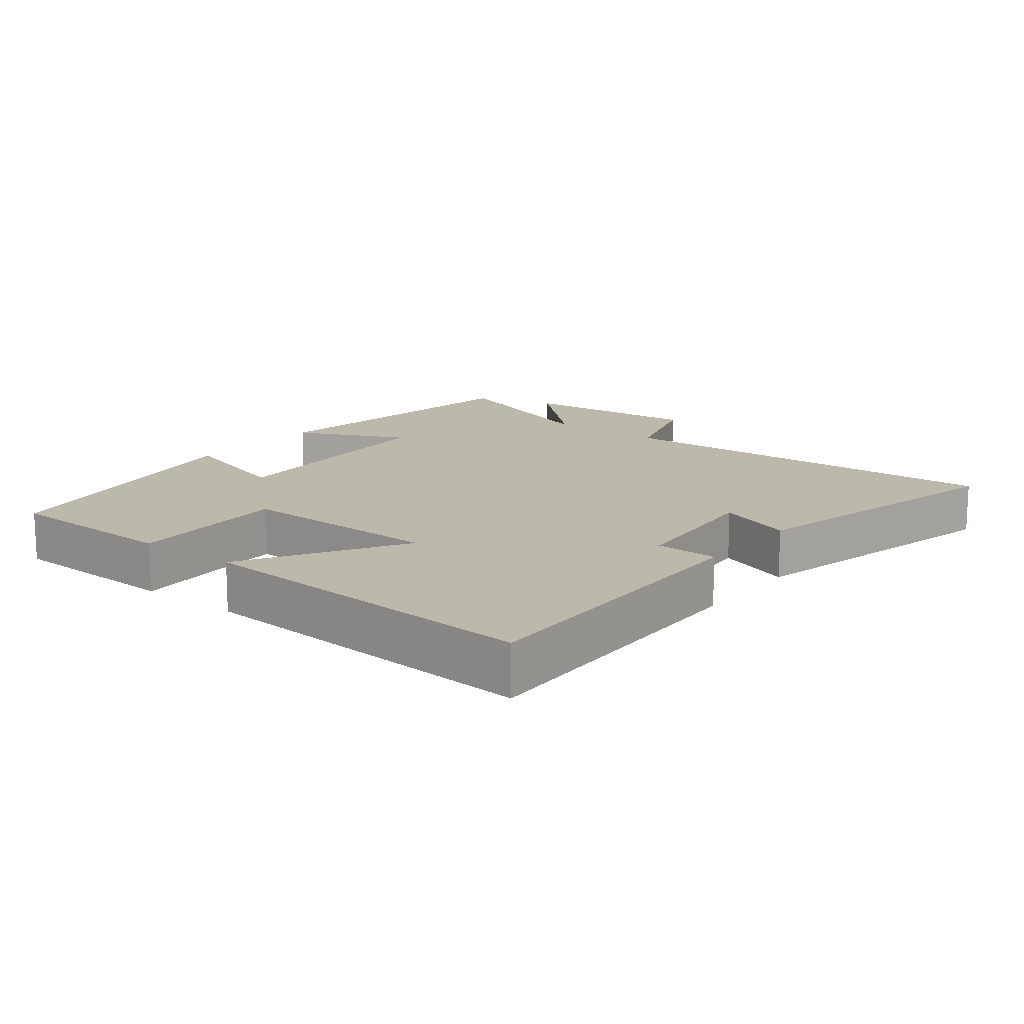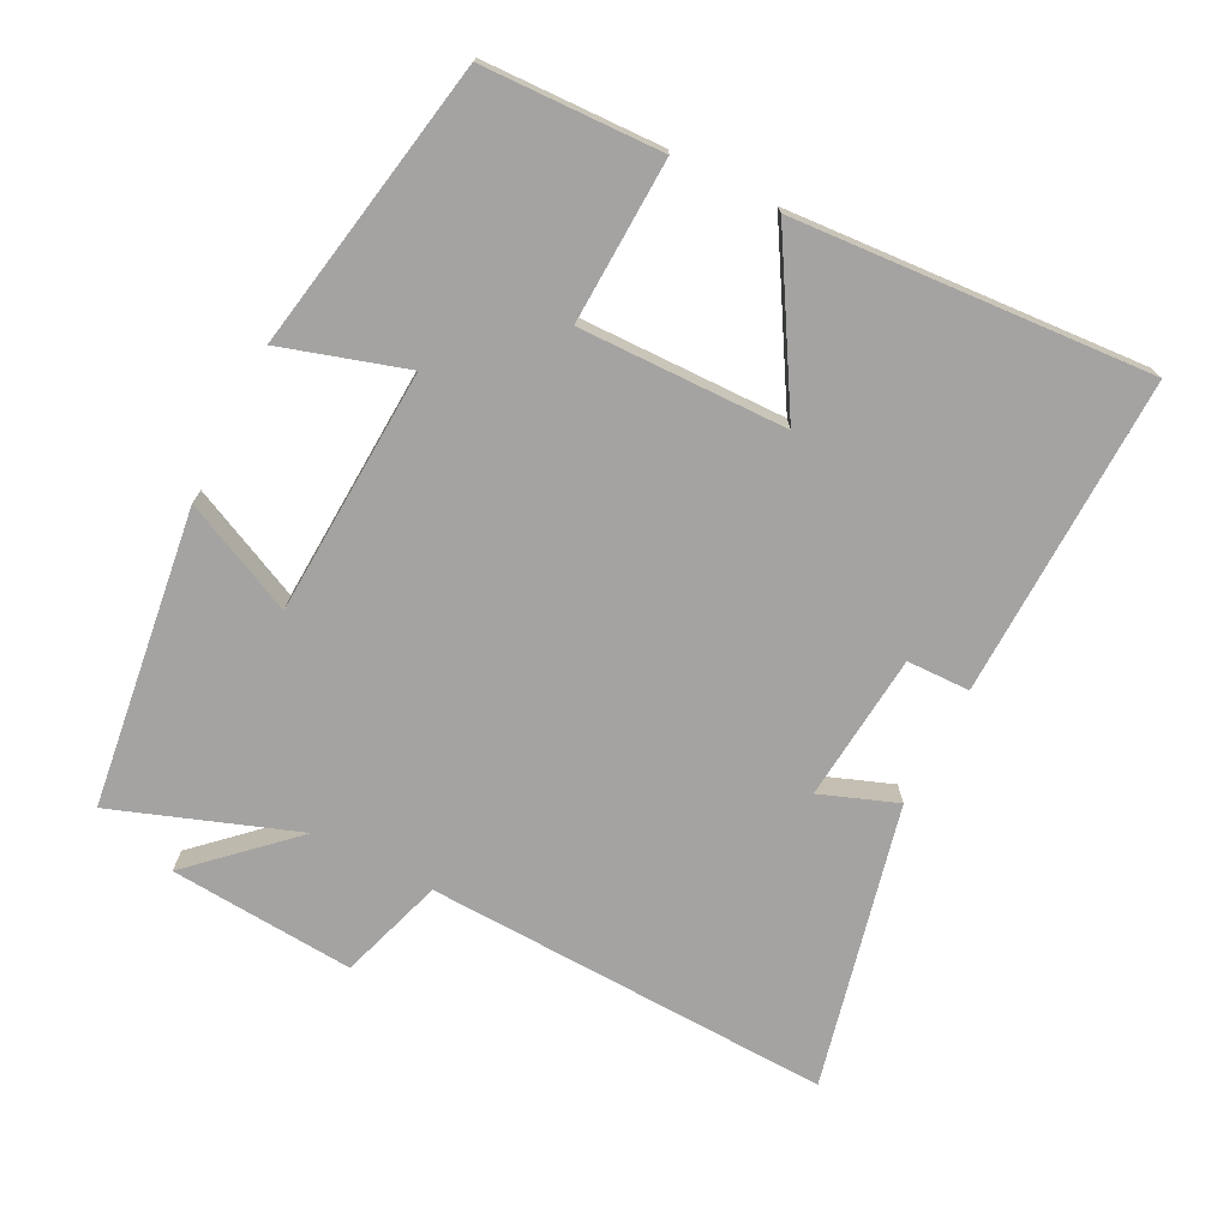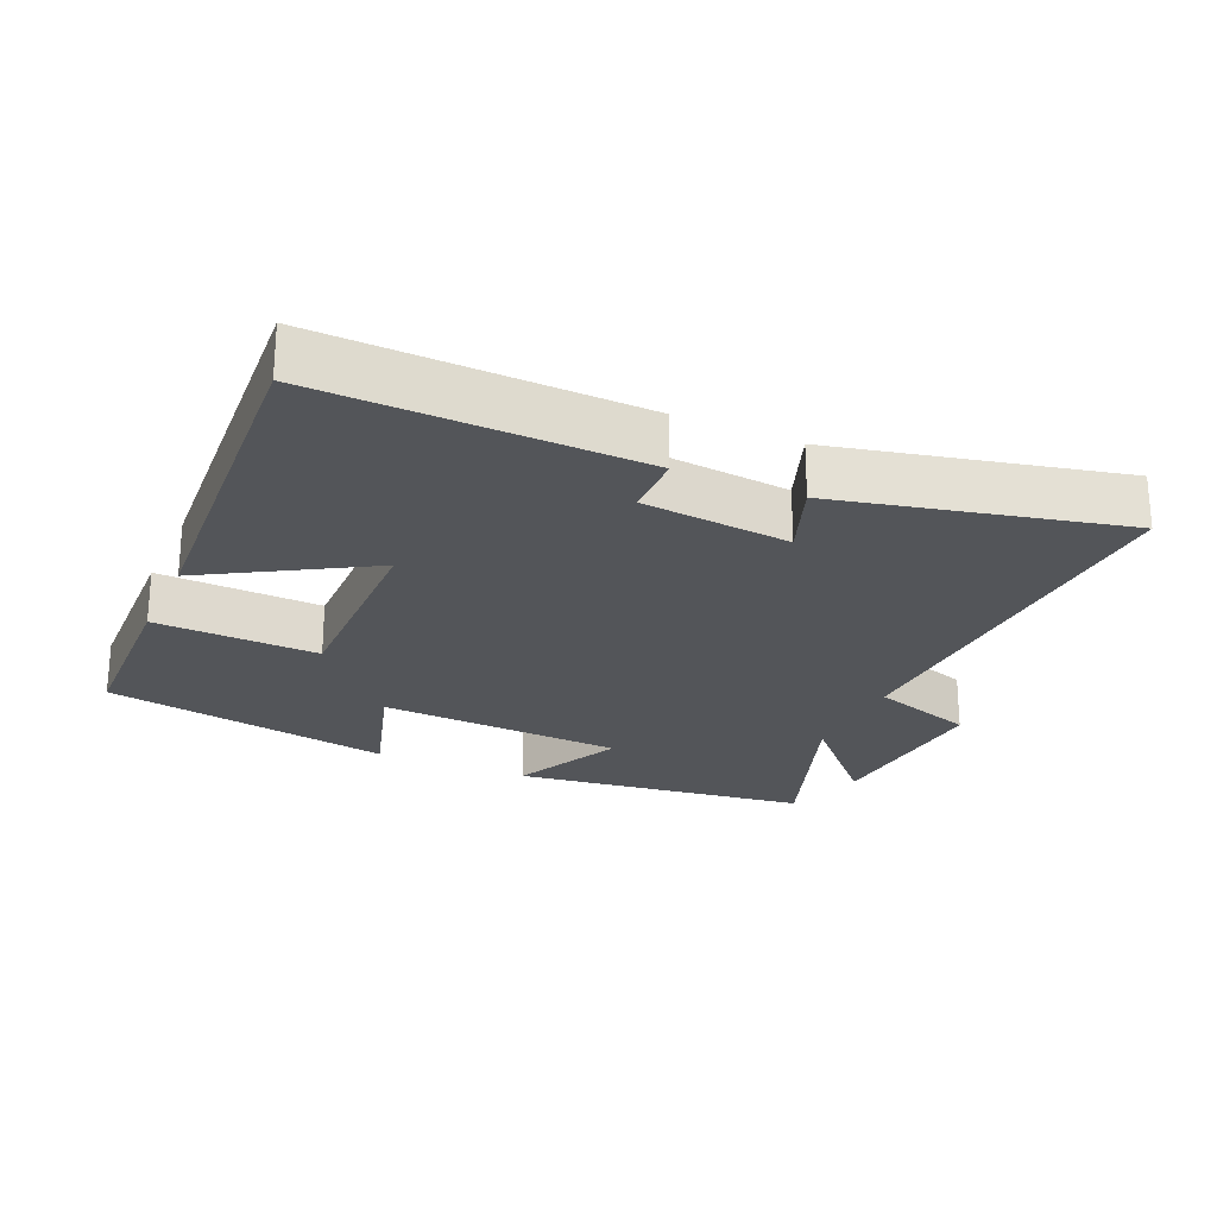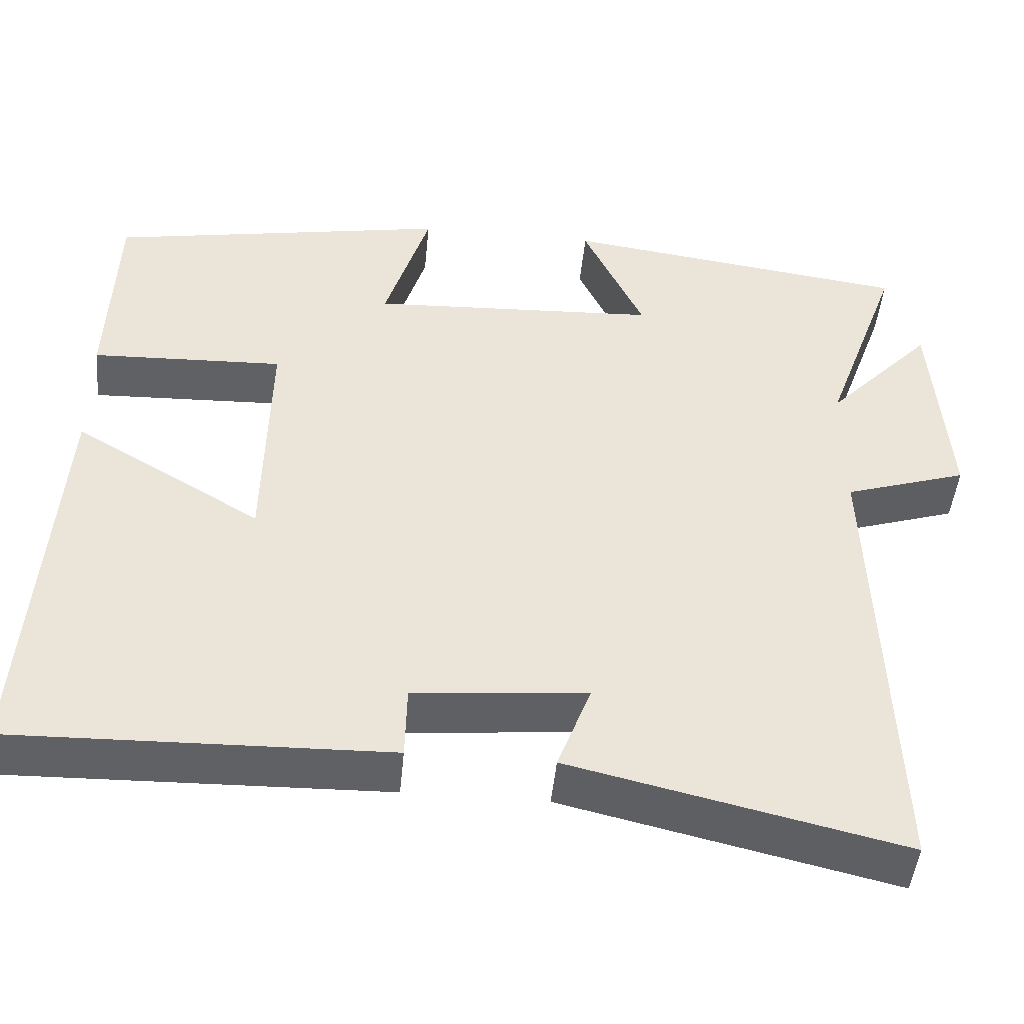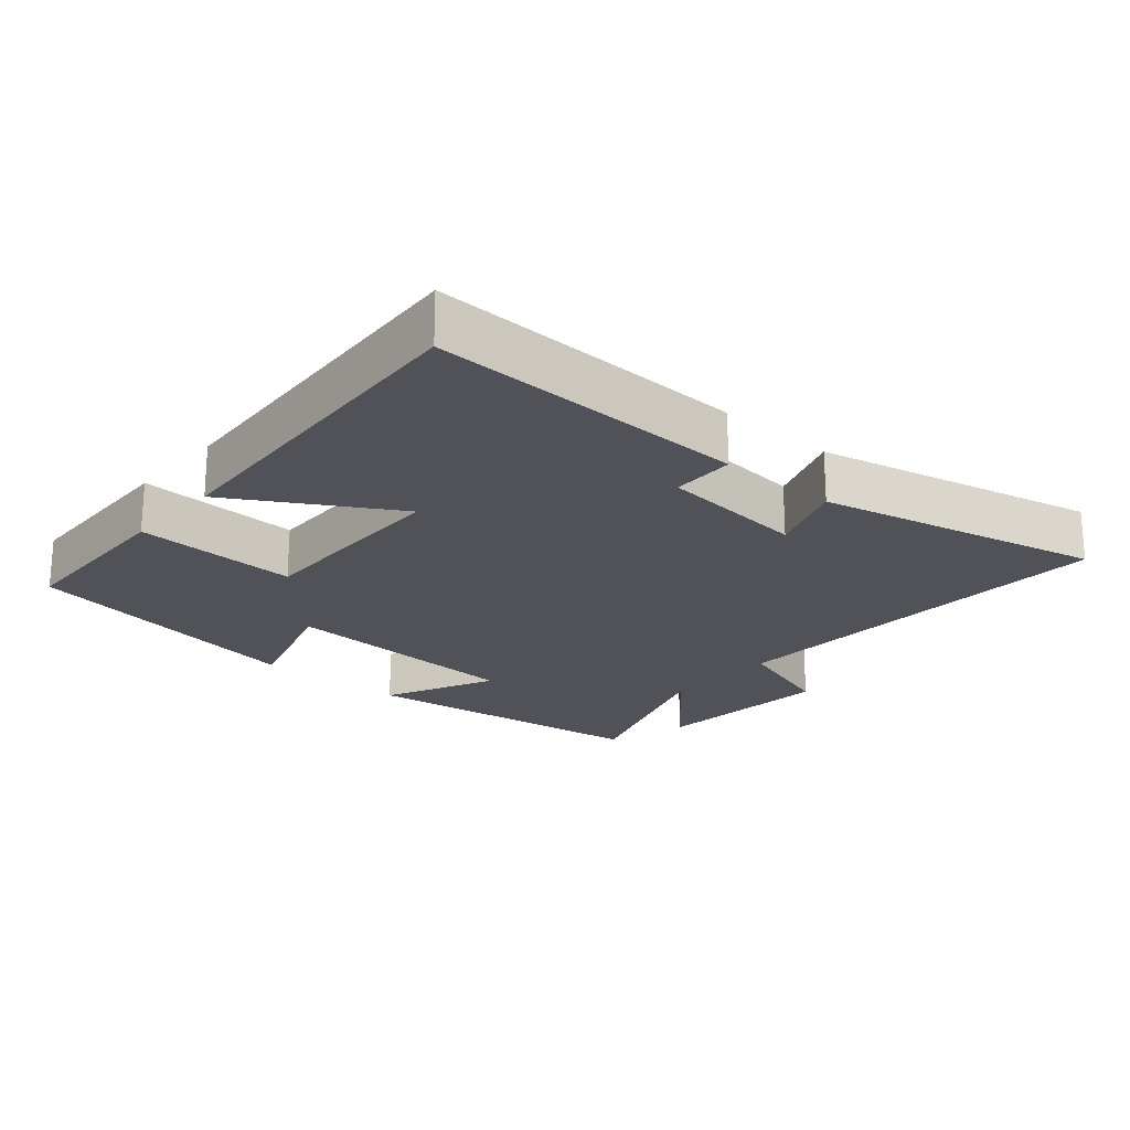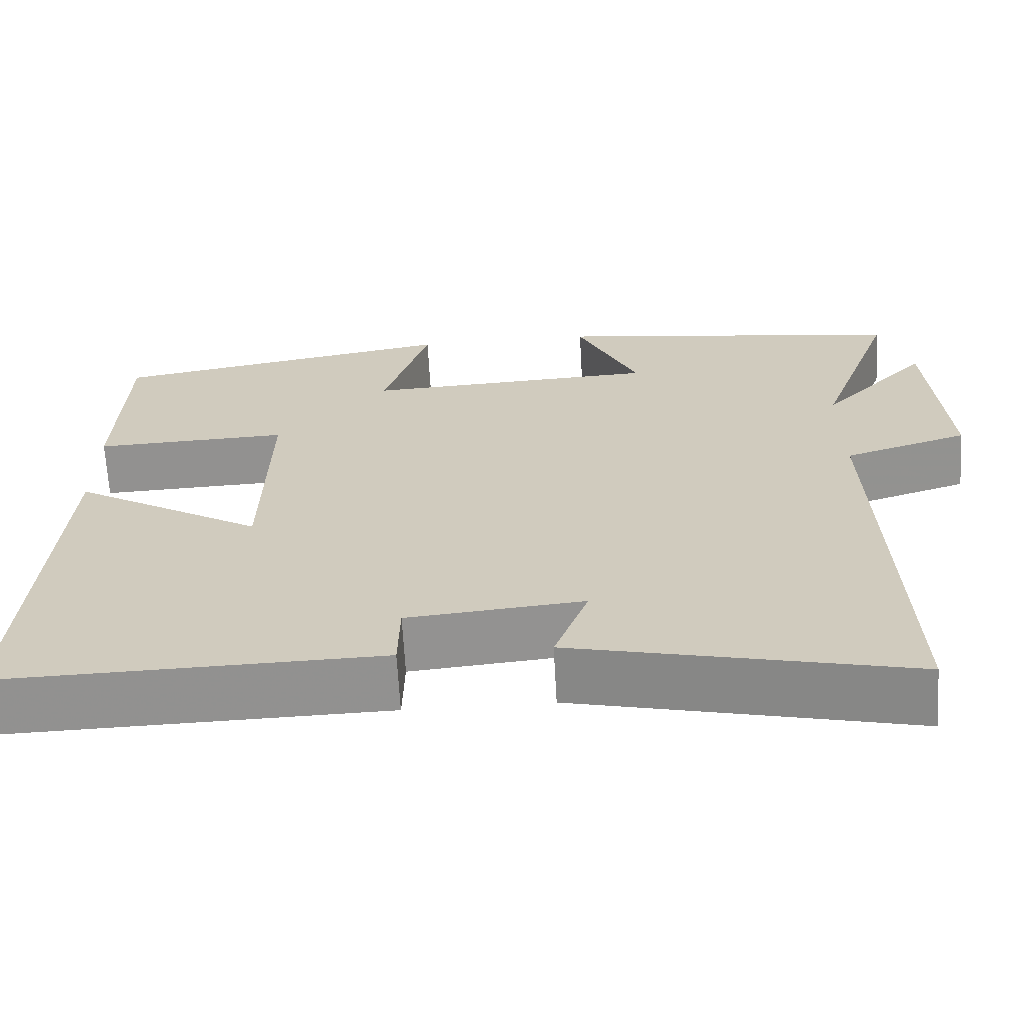
<metadata>
{"format":"obj","ext":"obj","renderer":"f3d","projection":"perspective","resolution":1024,"background":"white","views":[{"elev":14.6,"azim":128.0,"up":"+Y"},{"elev":-73.1,"azim":62.9,"up":"+Y"},{"elev":-24.1,"azim":155.8,"up":"+Y"},{"elev":-46.8,"azim":174.5,"up":"+Z"},{"elev":-21.6,"azim":138.9,"up":"+Y"},{"elev":-65.8,"azim":-176.8,"up":"+Z"}]}
</metadata>
<code>
v -0.52 0.07 -0.596
v -0.5 0.07 -0.002
v -0.653 0.07 0.047
v -0.633 0.07 0.317
v -0.5 0.07 0.176
v -0.596 0.07 0.442
v -0.162 0.07 0.5
v -0.238 0.07 0.337
v 0.122 0.07 0.319
v 0.066 0.07 0.5
v 0.491 0.07 0.424
v 0.5 0.07 0.163
v 0.261 0.07 0.172
v 0.267 0.07 -0.13
v 0.5 0.07 0.009
v 0.536 0.07 -0.511
v 0.069 0.07 -0.5
v 0.067 0.07 -0.408
v -0.149 0.07 -0.388
v -0.107 0.07 -0.5
v -0.52 0 -0.596
v -0.5 0 -0.002
v -0.653 0 0.047
v -0.633 0 0.317
v -0.5 0 0.176
v -0.596 0 0.442
v -0.162 0 0.5
v -0.238 0 0.337
v 0.122 0 0.319
v 0.066 0 0.5
v 0.491 0 0.424
v 0.5 0 0.163
v 0.261 0 0.172
v 0.267 0 -0.13
v 0.5 0 0.009
v 0.536 0 -0.511
v 0.069 0 -0.5
v 0.067 0 -0.408
v -0.149 0 -0.388
v -0.107 0 -0.5
f 19 20 1 2
f 18 19 2
f 16 17 18
f 15 16 18
f 14 15 18
f 13 14 18 2
f 11 12 13
f 10 11 13
f 9 10 13
f 13 2 3
f 9 13 3
f 8 9 3
f 5 6 7 8
f 5 8 3
f 3 4 5
f 22 21 40 39
f 22 39 38
f 38 37 36
f 38 36 35
f 38 35 34
f 22 38 34 33
f 33 32 31
f 33 31 30
f 33 30 29
f 23 22 33
f 23 33 29
f 23 29 28
f 28 27 26 25
f 23 28 25
f 25 24 23
f 1 21 22 2
f 2 22 23 3
f 3 23 24 4
f 4 24 25 5
f 5 25 26 6
f 6 26 27 7
f 7 27 28 8
f 8 28 29 9
f 9 29 30 10
f 10 30 31 11
f 11 31 32 12
f 12 32 33 13
f 13 33 34 14
f 14 34 35 15
f 15 35 36 16
f 16 36 37 17
f 17 37 38 18
f 18 38 39 19
f 19 39 40 20
f 20 40 21 1

</code>
